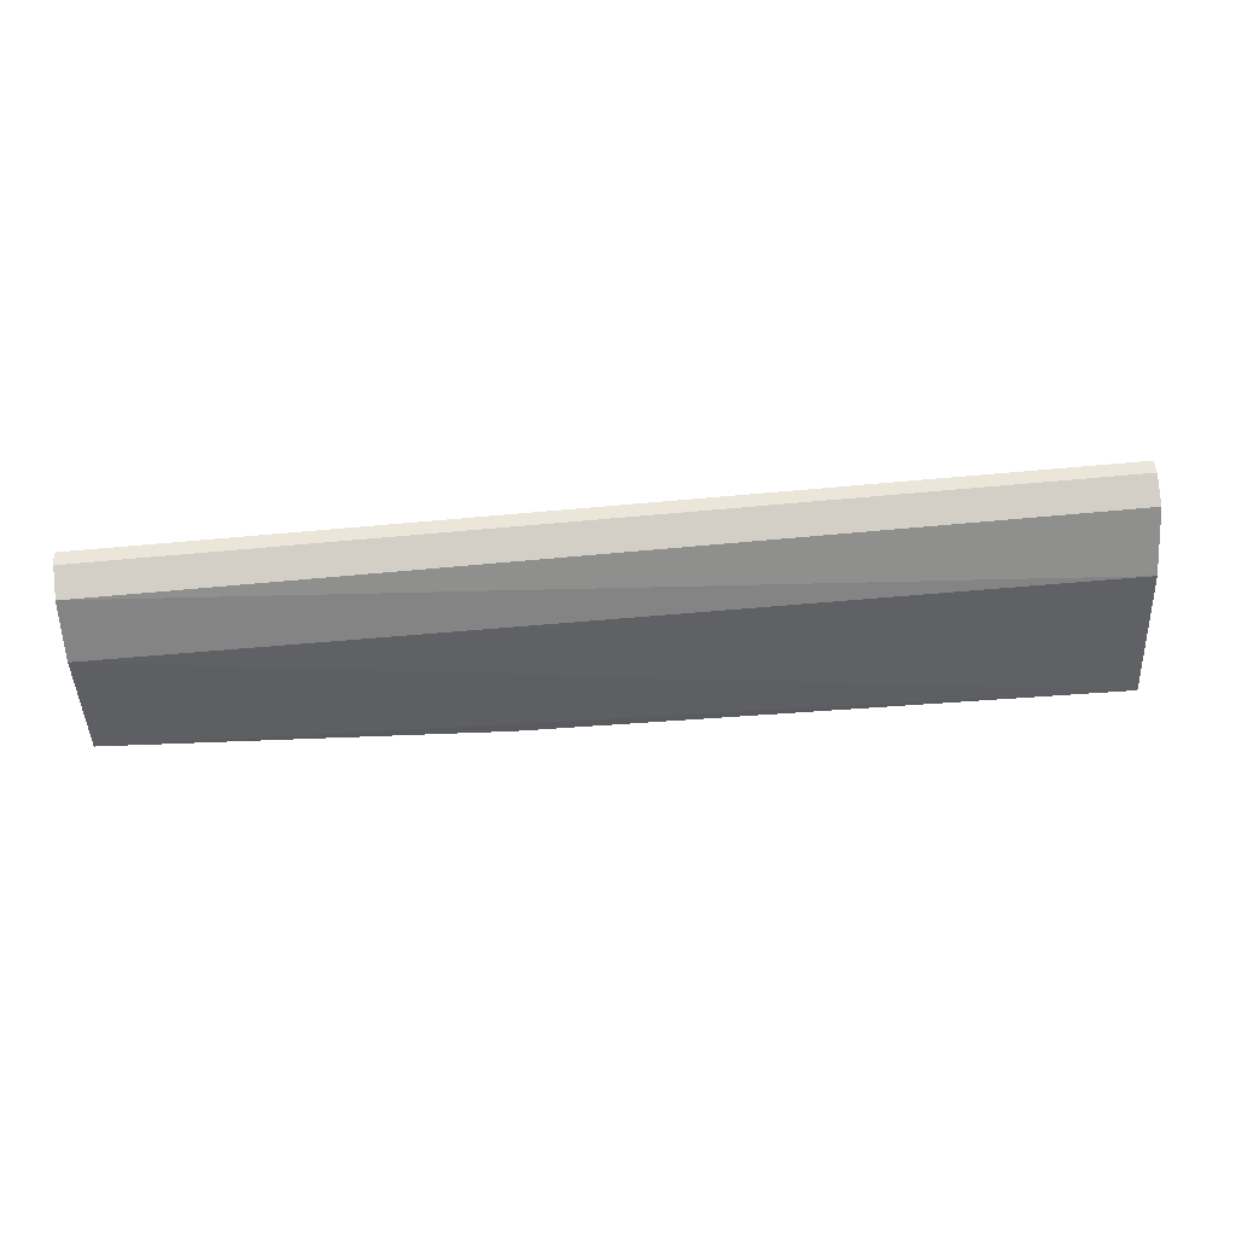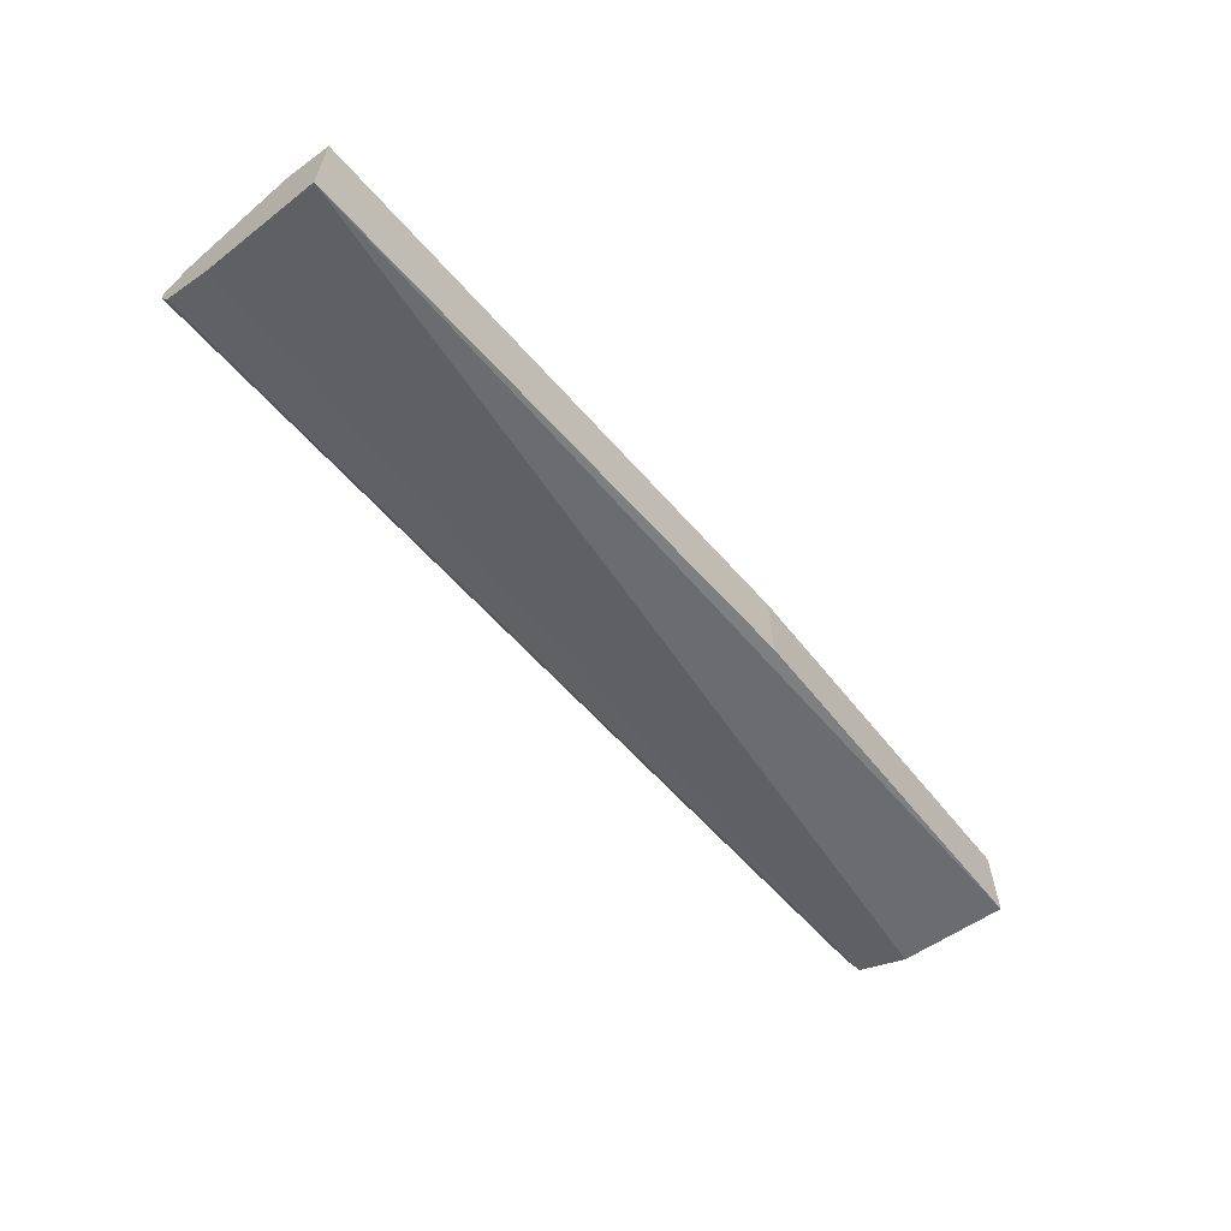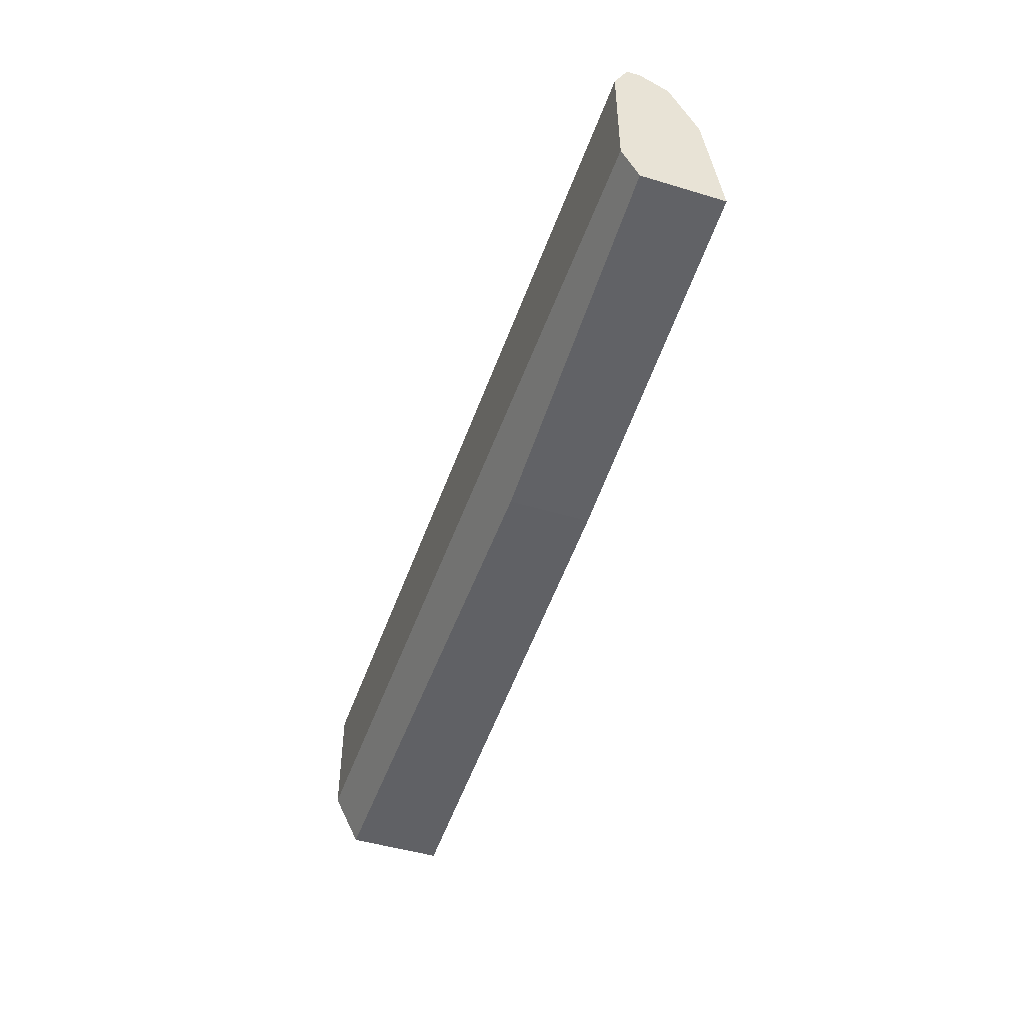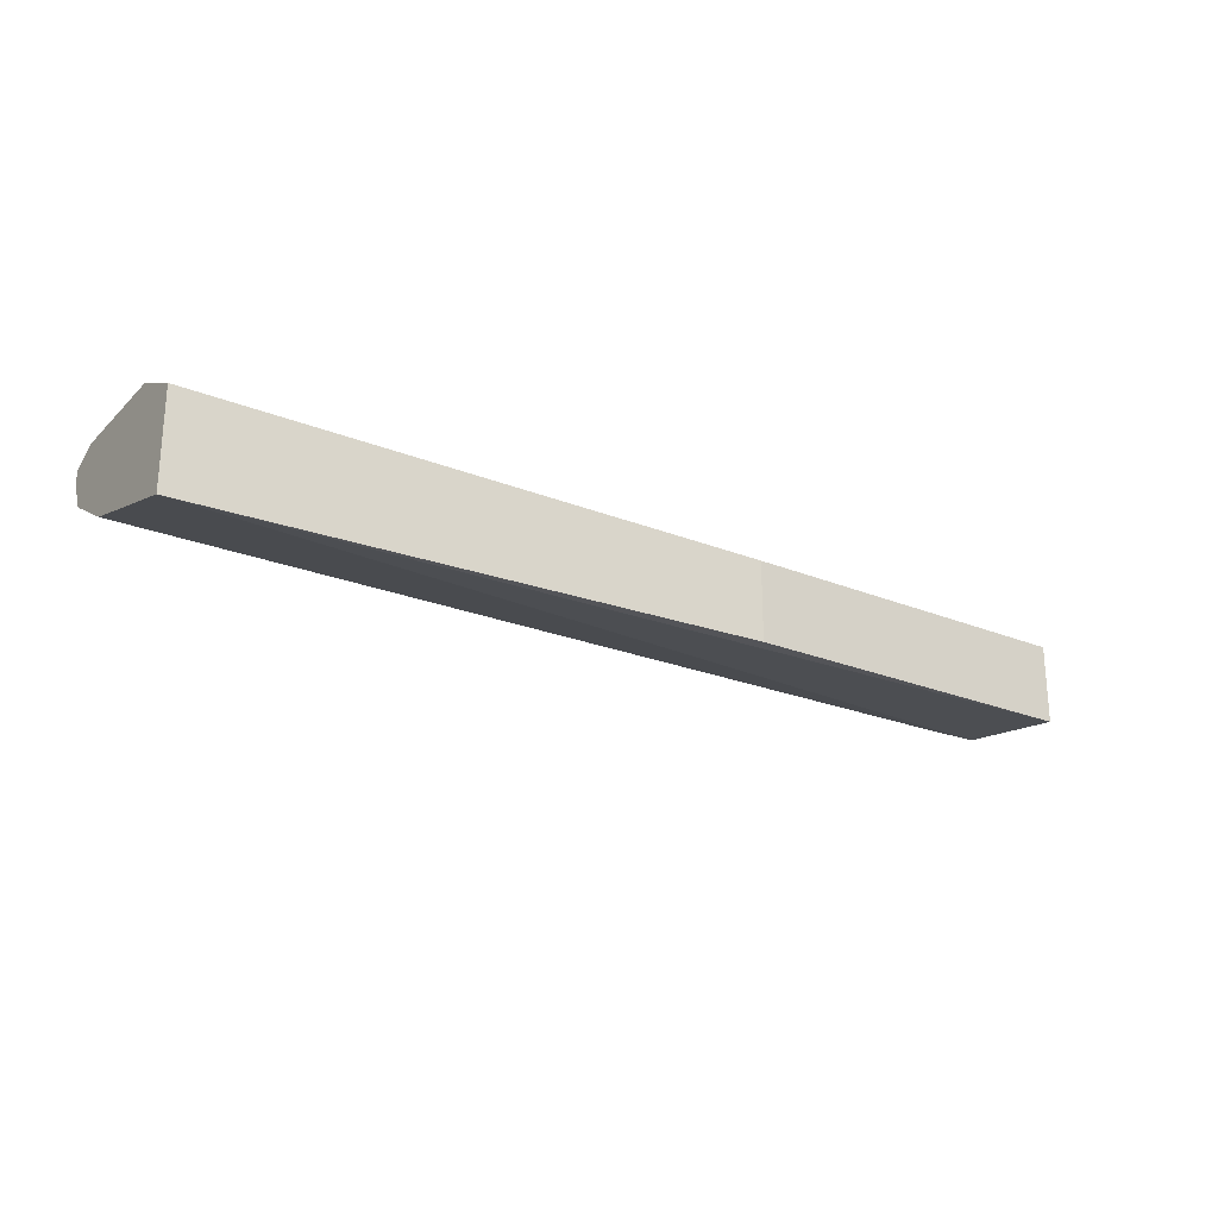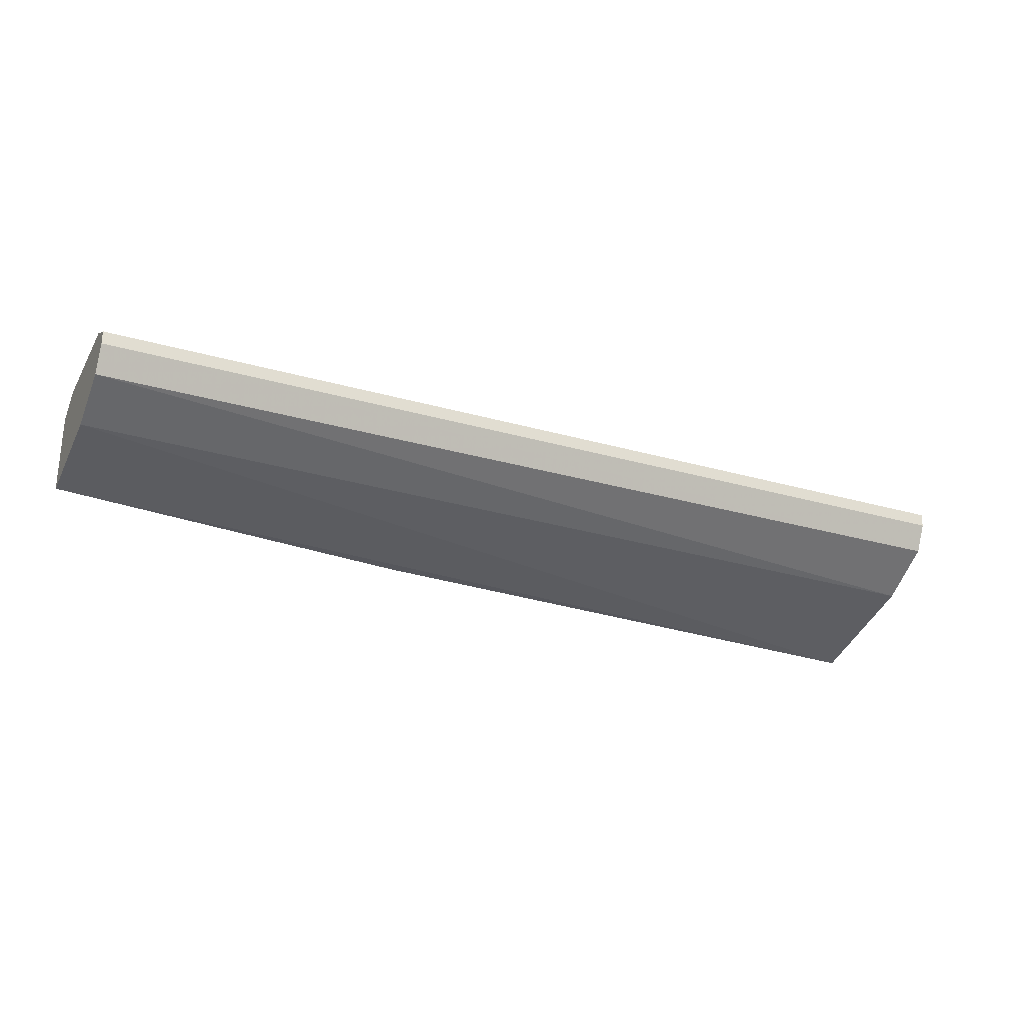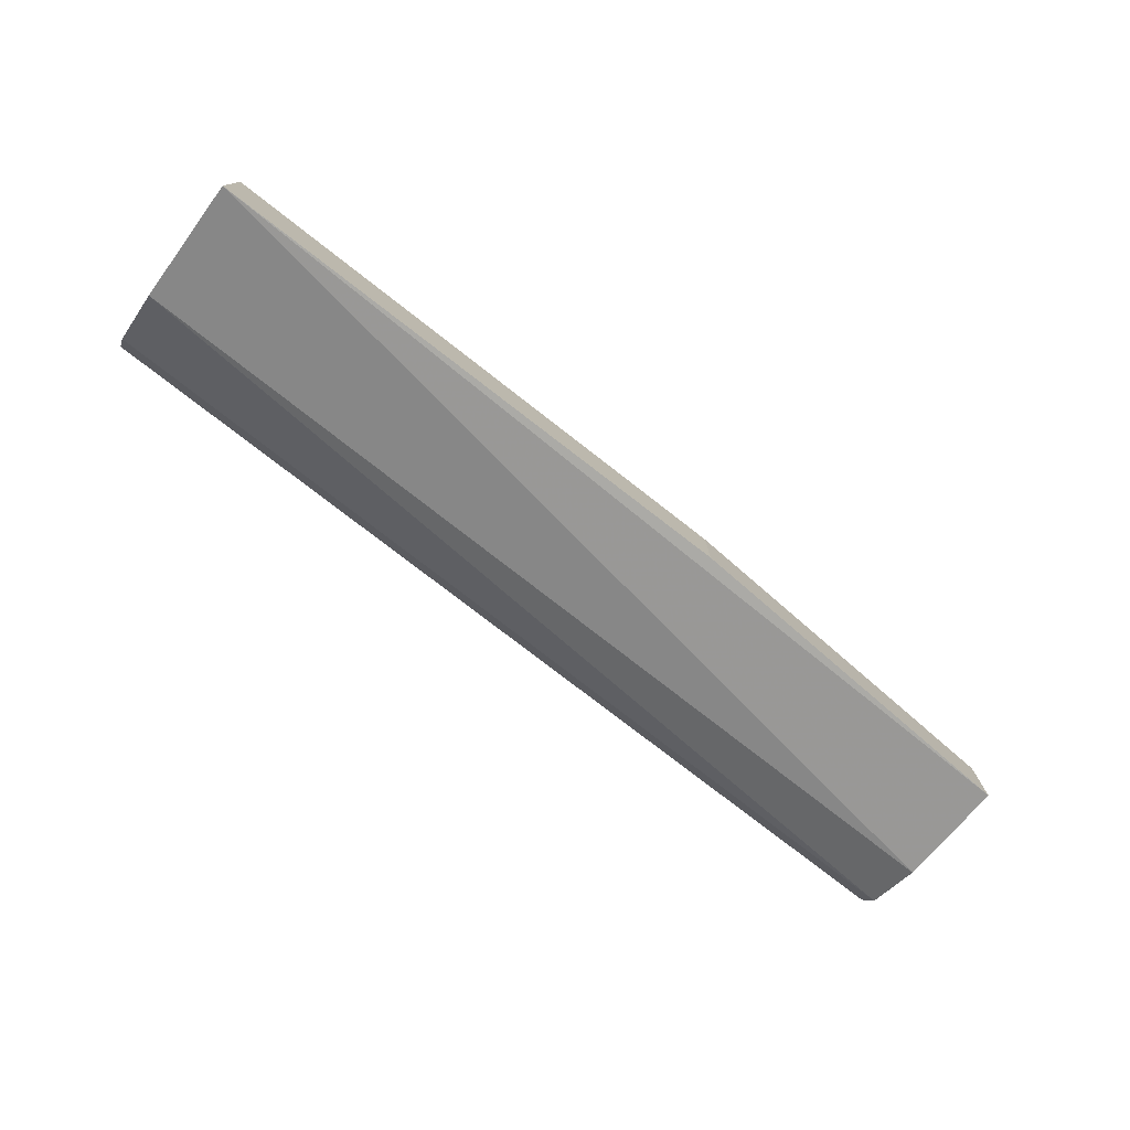
<metadata>
{"format":"obj","ext":"obj","renderer":"f3d","projection":"perspective","resolution":1024,"background":"white","views":[{"elev":55.6,"azim":-6.0,"up":"+Z"},{"elev":-60.7,"azim":131.1,"up":"+Y"},{"elev":-47.6,"azim":-108.8,"up":"+Z"},{"elev":-24.4,"azim":146.6,"up":"+Y"},{"elev":-27.0,"azim":-24.2,"up":"+Y"},{"elev":-76.5,"azim":142.1,"up":"+Y"}]}
</metadata>
<code>
v 0.3553 0.3285 0.582
v 0.3553 0.3004 0.5726
v 0.3553 0.2773 0.5329
v -0.3054 0.3004 0.5726
v -0.3054 0.2816 0.535
v -0.3054 0.3191 0.582
v 0.3553 0.3191 0.582
v -0.3054 0.3285 0.582
v -0.3054 0.3379 0.5632
v 0.3553 0.3379 0.5632
v 0.3553 0.3379 0.4787
v 0.3553 0.3195 0.4419
v -0.04449 0.3195 0.4419
v -0.3054 0.3268 0.4564
v -0.04449 0.2632 0.4419
v 0.3553 0.252 0.4419
v -0.3054 0.2704 0.4564
v -0.3054 0.3379 0.4787
f 5 6 17
f 13 12 15
f 15 12 16
f 15 16 17
f 17 6 14
f 5 17 16
f 18 9 11
f 3 16 1
f 12 1 16
f 9 14 6
f 18 14 9
f 18 11 14
f 13 15 14
f 5 16 3
f 13 14 11
f 15 17 14
f 11 1 12
f 13 11 12
f 2 3 1
f 4 5 3
f 4 6 5
f 4 2 6
f 7 6 2
f 7 1 6
f 4 3 2
f 8 6 1
f 8 9 6
f 10 9 8
f 10 11 9
f 10 1 11
f 7 2 1
f 10 8 1

</code>
